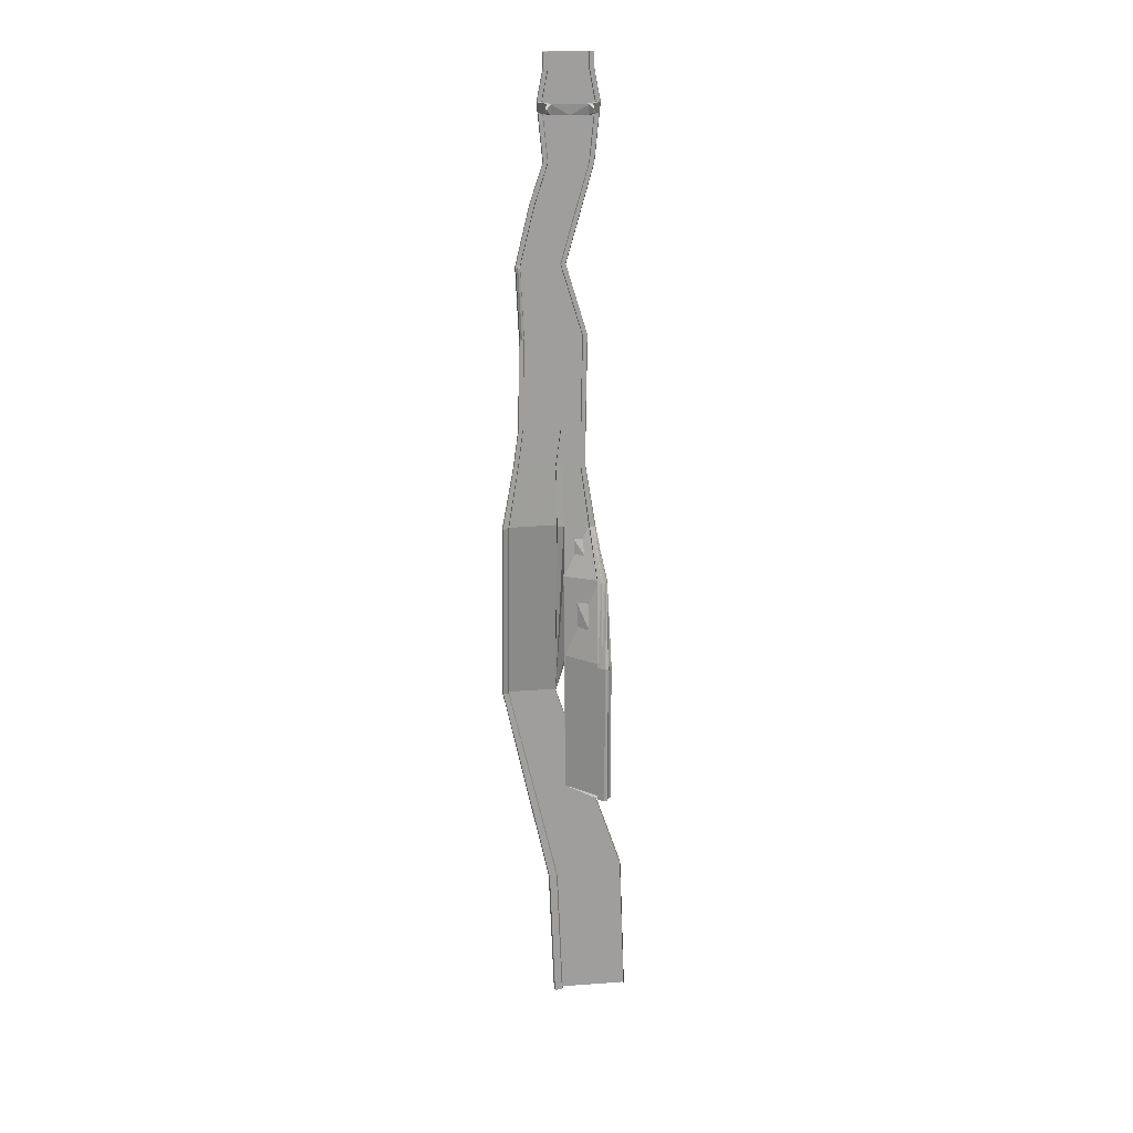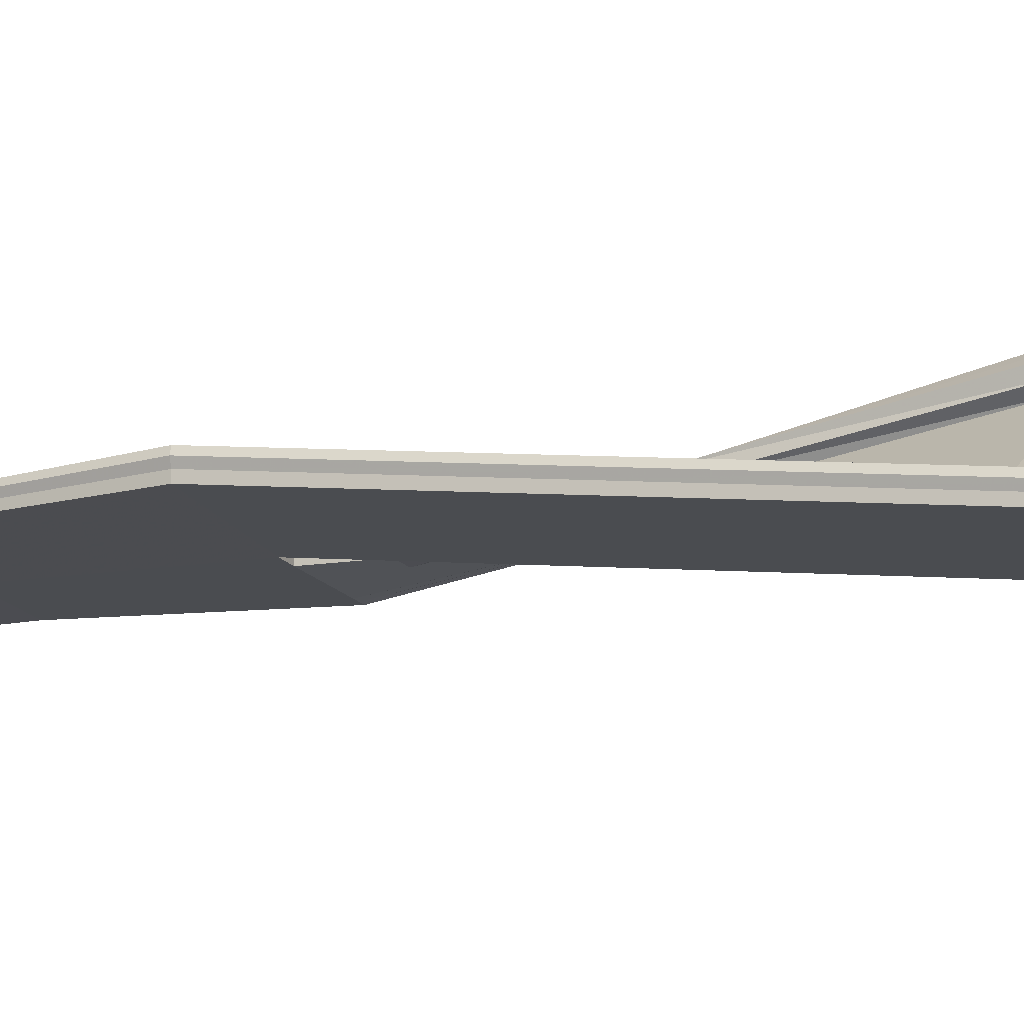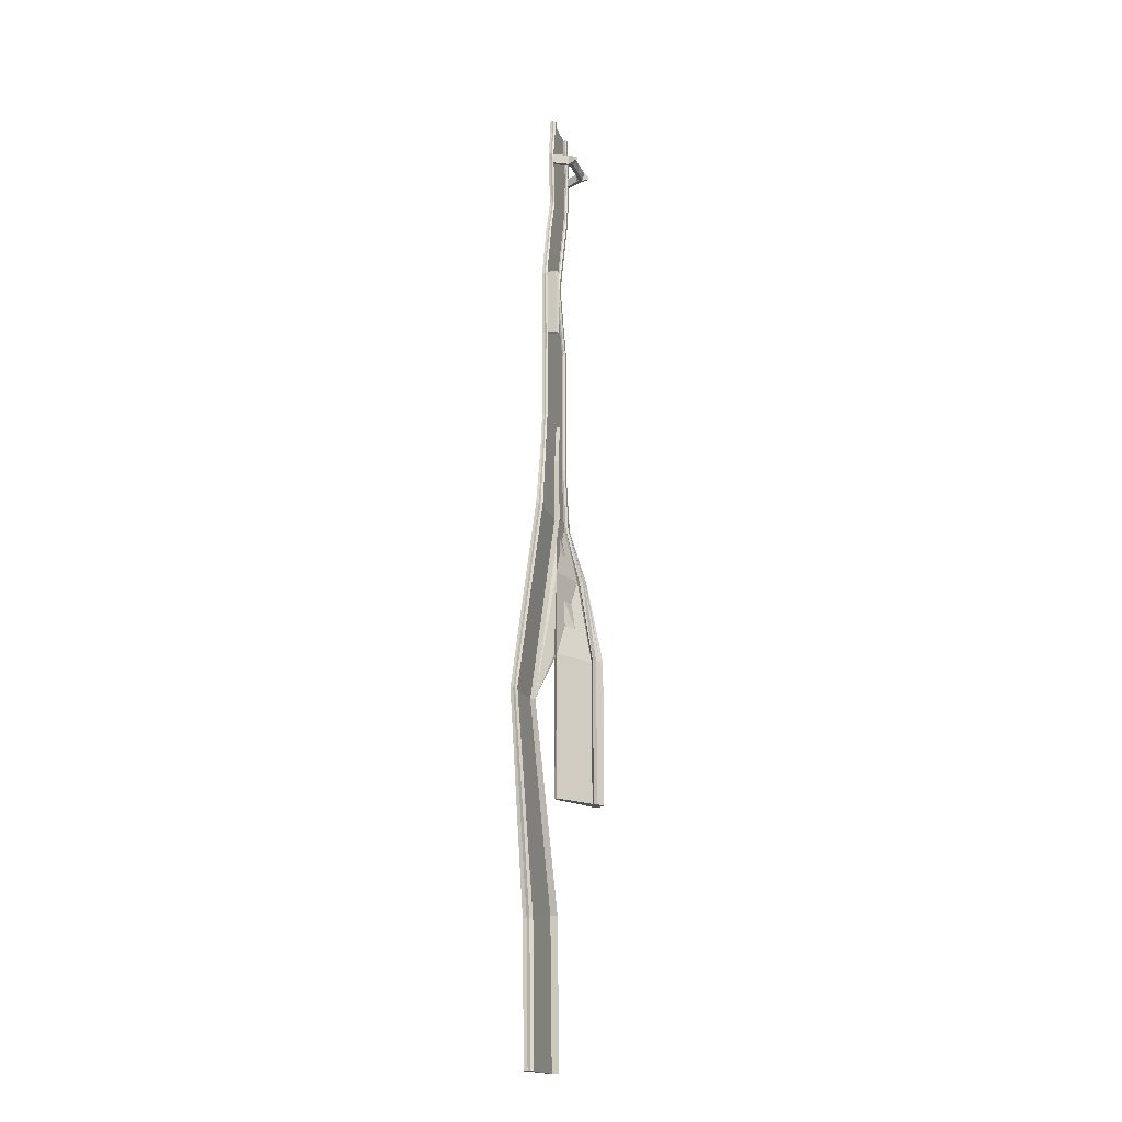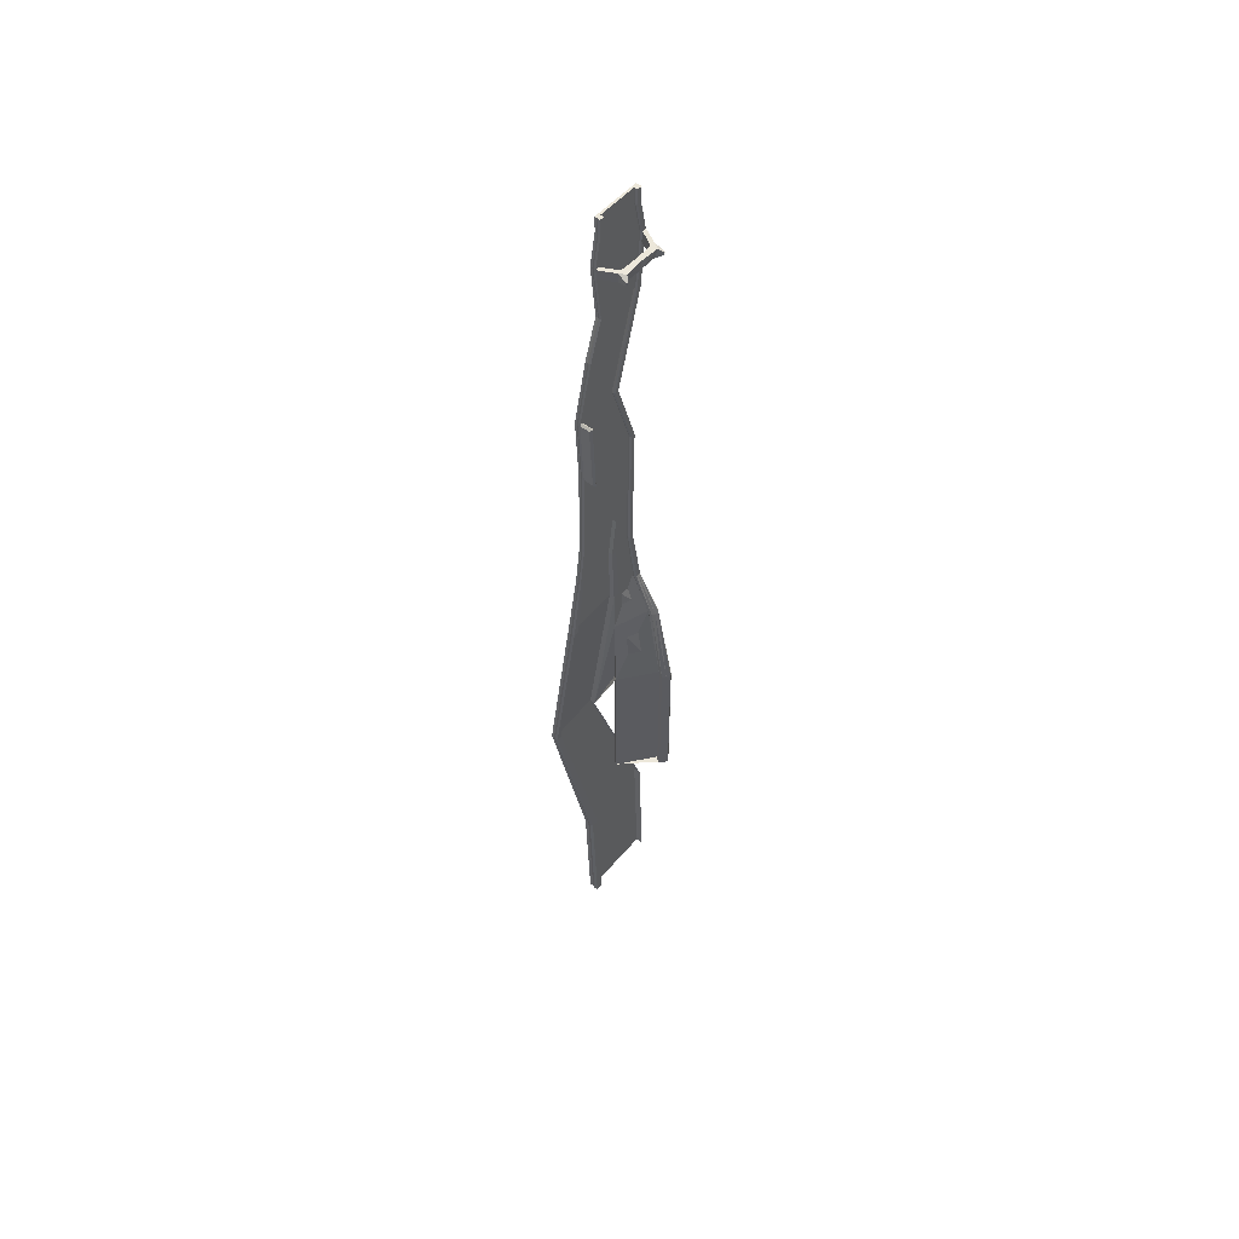
<metadata>
{"format":"obj","ext":"obj","renderer":"f3d","projection":"perspective","resolution":1024,"background":"white","views":[{"elev":19.4,"azim":176.2,"up":"+Z"},{"elev":-15.4,"azim":112.3,"up":"+Y"},{"elev":-19.3,"azim":107.0,"up":"+Z"},{"elev":52.8,"azim":129.9,"up":"+Z"}]}
</metadata>
<code>
o Cube_Cube.001
v 8.07 -0.11 1
v 8.07 -1 -5.293
v 9.709 -1 -5.293
v 9.709 -1 1
v 8.07 -1 1
v 8.07 -0.11 -5.293
v 9.709 -0.11 -5.293
v 9.709 -0.11 1
v 8.07 1.32 1
v 8.07 1.32 -5.293
v 9.709 1.32 -5.293
v 9.709 1.32 1
v 9.978 0.6268 1
v 7.801 0.6268 1
v 7.801 0.6268 -5.293
v 9.978 0.6268 -5.293
v 9.828 -1 -40.85
v 8.889 -1 1
v 8.889 -1 -5.293
v 8.889 -0.11 1
v 8.889 1.32 -5.293
v 8.889 1.32 1
v 8.889 0.6268 1
v 8.189 -1 -40.85
v 10.52 -1 -17.82
v 12.16 -1 -17.82
v 10.52 -0.11 -17.82
v 12.16 -0.11 -17.82
v 10.52 1.32 -17.82
v 12.16 1.32 -17.82
v 10.25 0.6268 -17.82
v 12.42 0.6268 -17.82
v 13.52 -1 -57.32
v 11.34 -1 -17.82
v 11.34 1.32 -17.82
v 15.11 -1 -56.92
v 8.189 -0.11 -40.85
v 9.828 -0.11 -40.85
v 8.189 1.32 -40.85
v 9.828 1.32 -40.85
v 7.92 0.6268 -40.85
v 10.1 0.6268 -40.85
v 10.1 1.32 -21.92
v 9.009 -1 -40.85
v 9.009 1.32 -40.85
v 9.833 0.6268 -21.92
v 13.52 -0.11 -57.32
v 15.11 -0.11 -56.92
v 13.52 1.32 -57.32
v 15.11 1.32 -56.92
v 13.26 0.6268 -57.39
v 15.37 0.6268 -56.85
v 19.59 -0.11 -109.5
v 14.31 -1 -57.12
v 14.31 1.32 -57.12
v 17.96 -0.11 -109.5
v 10.92 1.32 -21.92
v 11.74 -1 -21.92
v 12.01 0.6268 -21.92
v 11.74 -0.11 -21.92
v 10.92 -1 -21.92
v 10.1 -1 -21.92
v 10.1 -0.11 -21.92
v 11.74 1.32 -21.92
v 7.614 6.56 -17.82
v 8.858 7.628 -17.82
v 8.236 7.094 -17.82
v 7.3 6.291 -21.92
v 7.922 6.825 -21.92
v 8.544 7.358 -21.92
v 6.462 7.438 -17.82
v 7.408 9.944 -17.82
v 6.863 8.648 -17.82
v 6.476 7.476 -21.92
v 6.733 8.255 -21.92
v 6.991 9.033 -21.92
v 9.399 10.9 -19.37
v 9.294 10.81 -20.74
v 8.914 11.67 -19.37
v 8.774 11.37 -20.74
v -8.07 -0.11 1
v -8.07 -1 -5.293
v -9.709 -1 -5.293
v -9.709 -1 1
v -8.07 -1 1
v -8.07 -0.11 -5.293
v -9.709 -0.11 -5.293
v -9.709 -0.11 1
v 0 -0.11 -5.293
v 0 -1 -5.293
v 0 -0.11 1
v 0 -1 1
v -8.07 1.32 1
v -8.07 1.32 -5.293
v -9.709 1.32 -5.293
v -9.709 1.32 1
v -9.978 0.6268 1
v -7.801 0.6268 1
v -7.801 0.6268 -5.293
v -9.978 0.6268 -5.293
v -9.828 -1 -40.85
v -8.889 -1 1
v -8.889 -1 -5.293
v -8.889 -0.11 1
v -8.889 1.32 -5.293
v -8.889 1.32 1
v -8.889 0.6268 1
v -8.189 -1 -40.85
v -10.52 -1 -17.82
v -12.16 -1 -17.82
v -10.52 -0.11 -17.82
v -12.16 -0.11 -17.82
v 0 -0.11 -17.82
v 0 -1 -17.82
v -10.52 1.32 -17.82
v -12.16 1.32 -17.82
v -10.25 0.6268 -17.82
v -12.42 0.6268 -17.82
v -2.351 -1 -61.37
v -11.34 -1 -17.82
v -11.34 1.32 -17.82
v -3.94 -1 -61.77
v -8.189 -0.11 -40.85
v -9.828 -0.11 -40.85
v 0 -0.11 -40.85
v 0 -1 -40.85
v -8.189 1.32 -40.85
v -9.828 1.32 -40.85
v -7.92 0.6268 -40.85
v -10.1 0.6268 -40.85
v -10.1 1.32 -21.92
v -9.009 -1 -40.85
v -9.009 1.32 -40.85
v -9.833 0.6268 -21.92
v -2.351 -0.11 -61.37
v -3.94 -0.11 -61.77
v 5.584 -0.11 -59.34
v 5.584 -1 -59.34
v -2.351 1.32 -61.37
v -3.94 1.32 -61.77
v -2.091 0.6268 -61.3
v -4.201 0.6268 -61.84
v 19.59 -1 -109.5
v -3.146 -1 -61.57
v -3.146 1.32 -61.57
v 17.96 -1 -109.5
v 0 -1 -21.92
v -10.92 1.32 -21.92
v -11.74 -1 -21.92
v -12.01 0.6268 -21.92
v -11.74 -0.11 -21.92
v -10.92 -1 -21.92
v -10.1 -1 -21.92
v -10.1 -0.11 -21.92
v 0 -0.11 -21.92
v -11.74 1.32 -21.92
v -7.614 6.56 -17.82
v -8.858 7.628 -17.82
v -8.236 7.094 -17.82
v -7.3 6.291 -21.92
v -7.922 6.825 -21.92
v -8.544 7.358 -21.92
v -6.462 7.438 -17.82
v -7.408 9.944 -17.82
v -6.863 8.648 -17.82
v -6.476 7.476 -21.92
v -6.733 8.255 -21.92
v -6.991 9.033 -21.92
v 0 7.506 -17.82
v 0 9.523 -17.82
v 0 8.744 -17.82
v 0 7.573 -21.92
v 0 8.352 -21.92
v 0 9.13 -21.92
v -9.399 10.9 -19.37
v -9.294 10.81 -20.74
v -8.914 11.67 -19.37
v -8.774 11.37 -20.74
v 19.33 -1 -81.27
v 20.96 -1 -81.35
v 19.33 -0.11 -81.27
v 20.96 -0.11 -81.35
v 19.33 1.32 -81.27
v 20.96 1.32 -81.35
v 19.06 0.6268 -81.26
v 21.23 0.6268 -81.36
v 18.53 -1 -147.5
v 20.14 -1 -81.31
v 20.14 1.32 -80.62
v 20.17 -1 -147.6
v 2.967 -1 -80.47
v 1.329 -1 -80.39
v 2.967 -0.11 -80.47
v 1.329 -0.11 -80.39
v 11.15 -0.11 -80.87
v 11.15 -1 -80.87
v 2.967 1.32 -80.47
v 1.329 1.32 -80.39
v 3.235 0.6268 -80.49
v 1.061 0.6268 -80.38
v 18.53 -0.11 -147.5
v 2.148 -1 -80.43
v 2.148 1.32 -80.43
v 20.17 -0.11 -147.6
v 17.96 1.32 -109.5
v 19.59 1.32 -109.5
v 17.69 0.6268 -109.5
v 19.86 0.6268 -109.6
v 17.96 5.256 -109.5
v 18.77 -1 -109.5
v 18.77 1.32 -110.2
v 20.14 6.022 -80.62
v -5.791 -1 -109.1
v -7.429 -1 -109.2
v -5.791 -0.11 -109.1
v -7.429 -0.11 -109.2
v 2.392 -0.11 -108.8
v 2.392 -1 -108.8
v -5.791 1.32 -109.1
v -7.429 1.32 -109.2
v -5.522 0.6268 -109.1
v -7.698 0.6268 -109.2
v 20.96 5.256 -81.35
v -6.61 -1 -109.2
v -6.61 1.32 -109.2
v 19.33 5.256 -81.27
v 18.53 1.32 -147.5
v 20.17 1.32 -147.6
v 18.27 0.6268 -147.5
v 20.44 0.6268 -147.6
v 2.989 1.551 -163.3
v 19.35 -1 -147.5
v 19.35 1.32 -147.5
v 2.969 1.551 -146.9
v -5.213 -1 -147.2
v -6.851 -1 -147.2
v -5.213 -0.11 -147.2
v -6.851 -0.11 -147.2
v 2.969 -0.11 -146.9
v 2.969 -1 -146.9
v -5.213 1.32 -147.2
v -6.851 1.32 -147.2
v -4.945 0.6268 -147.2
v -7.12 0.6268 -147.3
v 22.38 -1 -164
v -6.032 -1 -147.2
v -6.032 1.32 -147.2
v 20.74 -1 -163.9
v 19.59 5.256 -109.5
v 18.77 6.022 -110.2
v -5.194 -1 -163.6
v -6.832 -1 -163.7
v -5.194 -0.11 -163.6
v -6.832 -0.11 -163.7
v 2.989 -0.11 -163.3
v 2.989 -1 -163.3
v -5.194 1.32 -163.6
v -6.832 1.32 -163.7
v -4.925 0.6268 -163.6
v -7.101 0.6268 -163.7
v -15.54 5.445 -212.5
v -6.013 -1 -163.7
v -6.013 1.32 -163.7
v -12.63 4.504 -212.4
v 20.74 -0.11 -163.9
v 22.38 -0.11 -164
v 20.74 1.32 -163.9
v 22.38 1.32 -164
v 20.47 0.6268 -163.9
v 22.65 0.6268 -164
v -16.05 3.866 -212.5
v 21.56 -1 -164
v 21.56 1.32 -164
v -13.14 2.926 -212.4
v 5.177 -0.11 -163.3
v 5.177 -1 -163.3
v 5.177 1.551 -163.3
v 1.827 1.959 -189.1
v 27.05 -1.36 -190
v 24.92 -1.36 -189.9
v -8.818 -1.36 -189.5
v -10.95 -1.36 -189.6
v -8.818 -0.2023 -189.5
v -10.95 -0.2023 -189.6
v 1.827 -0.2023 -189.1
v 1.827 -1.36 -189.1
v -8.818 1.658 -189.5
v -10.95 1.658 -189.6
v -8.468 0.7562 -189.5
v -11.3 0.7562 -189.6
v -9.883 -1.36 -189.6
v -9.883 1.658 -189.6
v -16.3 12.53 -248.2
v 24.92 -0.2023 -189.9
v 27.05 -0.2023 -190
v 24.92 1.658 -189.9
v 27.05 1.658 -190
v 24.57 0.7562 -189.9
v 27.4 0.7562 -190
v 7.615 -12.33 -356.8
v 25.99 -1.36 -190
v 25.99 1.658 -190
v 4.627 -12.33 -356.2
v 4.674 -0.2023 -189.1
v 4.674 -1.36 -189.1
v 4.674 1.959 -189.1
v 1.881 -0.1921 -211.8
v 1.37 -1.771 -211.8
v -11.81 7.041 -212.4
v -14.72 7.981 -212.5
v -11.73 5.657 -212.4
v -15.59 6.906 -212.5
v 1.881 -0.1921 -272.5
v -14.6 3.396 -212.4
v -13.27 7.511 -212.4
v -17.46 10.94 -308.9
v -17.46 10.94 -248.2
v -14.54 8.816 -248
v -14.44 15.07 -248.2
v -11.95 11.36 -248
v -15.82 14.19 -248.2
v 25.23 -11.67 -267.7
v 27.36 -11.67 -267.8
v -14.54 8.816 -308.8
v 1.175 -0.2293 -308.1
v 0.01861 -1.813 -308.1
v -11.53 12.94 -308.8
v -14.44 15.07 -308.9
v -11.95 11.36 -308.8
v -15.82 14.19 -309
v -16 9.88 -308.9
v -12.98 14.01 -308.9
v -26.06 -7.645 -413.3
v 25.23 -10.51 -267.7
v 27.36 -10.51 -267.8
v 25.23 -8.654 -267.7
v 27.36 -8.654 -267.8
v 24.88 -9.556 -267.7
v 27.71 -9.556 -267.9
v 2.328 -12.3 -414.5
v 26.3 -11.67 -267.8
v 26.3 -8.654 -267.8
v 5.314 -12.3 -414.7
v 4.982 -10.51 -266.9
v 4.982 -11.67 -266.9
v 4.982 -8.354 -266.9
v 4.627 -10.68 -356.2
v 7.615 -10.68 -356.8
v 4.627 -8.033 -356.2
v 7.615 -8.033 -356.8
v 4.137 -9.319 -356.1
v 8.105 -9.319 -356.8
v -23.81 -7.606 -351.2
v 6.121 -12.33 -356.5
v 6.121 -8.033 -356.5
v -12.98 14.01 -248.1
v -23.81 -10.68 -351.2
v -23.81 -12.33 -351.2
v 2.328 -10.68 -414.5
v 5.314 -10.68 -414.7
v 2.328 -8.066 -414.5
v 5.314 -8.066 -414.7
v 1.838 -9.331 -414.5
v 5.804 -9.331 -414.7
v 3.821 -10.68 -414.6
v 3.821 -12.3 -414.6
v 3.821 -8.066 -414.6
v 3.821 -9.331 -414.6
v -26.06 -10.68 -413.3
v -26.06 -12.3 -413.3
v -16 9.88 -248.1
v -11.53 12.94 -248
v 0.01861 -1.813 -247.3
v 1.175 -0.2293 -247.3
v -13.38 10.4 -248
v -16.3 12.53 -308.9
v -13.38 10.4 -308.8
f 1 6 89 91
f 89 6 27 113
f 155 63 37 125
f 135 137 195 193
f 125 37 47 137
f 113 27 63 155
f 81 91 89 86
f 89 113 111 86
f 155 125 123 154
f 137 47 181 195
f 125 137 135 123
f 113 155 154 111
f 193 195 217 215
f 195 181 56 217
f 215 217 239 237
f 217 56 201 239
f 253 255 285 283
f 237 239 255 253
f 239 201 265 275
f 283 285 307 264
f 275 265 294 304
f 286 281 274 308
f 308 274 318 373
f 375 374 325 377
f 304 294 334 344
f 357 347 359 369
f 344 334 347 357
f 264 307 374 375
f 373 318 324 326
f 373 374 346
f 22 21 10 9
f 7 3 26 28
f 7 8 4 3
f 23 13 12 22
f 18 19 3 4
f 20 1 5 18
f 92 90 2 5
f 1 91 92 5
f 15 10 29 31
f 2 90 114 25
f 15 14 9 10
f 13 16 11 12
f 20 8 13 23
f 11 16 32 30
f 6 1 14 15
f 8 7 16 13
f 12 11 21 22
f 14 23 22 9
f 5 2 19 18
f 8 20 18 4
f 6 15 31 27
f 1 20 23 14
f 10 21 35 29
f 64 59 42 40
f 63 46 41 37
f 43 57 45 39
f 58 61 44 17
f 59 60 38 42
f 61 62 24 44
f 21 11 30 35
f 16 7 28 32
f 19 2 25 34
f 3 19 34 26
f 17 44 54 36
f 42 38 48 52
f 44 24 33 54
f 24 126 138 33
f 41 39 49 51
f 38 17 36 48
f 45 40 50 55
f 57 64 40 45
f 60 58 17 38
f 46 43 39 41
f 62 147 126 24
f 55 50 184 189
f 47 51 185 181
f 122 136 194 192
f 136 142 200 194
f 145 139 197 203
f 48 36 180 182
f 39 45 55 49
f 37 41 51 47
f 40 42 52 50
f 30 32 59 64
f 27 31 46 63
f 26 34 61 58
f 32 28 60 59
f 34 25 62 61
f 28 26 58 60
f 31 29 43 46
f 25 114 147 62
f 106 93 94 105
f 87 112 110 83
f 87 83 84 88
f 107 106 96 97
f 102 84 83 103
f 104 102 85 81
f 92 85 82 90
f 81 85 92 91
f 99 117 115 94
f 82 109 114 90
f 99 94 93 98
f 97 96 95 100
f 104 107 97 88
f 95 116 118 100
f 86 99 98 81
f 88 97 100 87
f 96 106 105 95
f 98 93 106 107
f 85 102 103 82
f 88 84 102 104
f 86 111 117 99
f 81 98 107 104
f 94 115 121 105
f 156 128 130 150
f 154 123 129 134
f 131 127 133 148
f 149 101 132 152
f 150 130 124 151
f 152 132 108 153
f 105 121 116 95
f 100 118 112 87
f 103 120 109 82
f 83 110 120 103
f 101 122 144 132
f 130 142 136 124
f 132 144 119 108
f 108 119 138 126
f 129 141 139 127
f 124 136 122 101
f 133 145 140 128
f 148 133 128 156
f 151 124 101 149
f 134 129 127 131
f 153 108 126 147
f 51 49 183 185
f 50 52 186 184
f 54 33 179 188
f 138 119 191 196
f 140 145 203 198
f 141 135 193 199
f 127 139 145 133
f 123 135 141 129
f 128 140 142 130
f 116 156 150 118
f 111 154 134 117
f 110 149 152 120
f 118 150 151 112
f 120 152 153 109
f 112 151 149 110
f 117 134 131 115
f 109 153 147 114
f 169 172 173 171
f 171 173 174 170
f 181 185 207 56
f 192 194 216 214
f 194 200 222 216
f 203 197 219 225
f 182 180 143 53
f 185 183 205 207
f 184 186 208 206
f 188 179 146 210
f 196 191 213 218
f 198 203 225 220
f 199 193 215 221
f 179 196 218 146
f 36 54 188 180
f 119 144 202 191
f 142 140 198 200
f 139 141 199 197
f 144 122 192 202
f 49 55 189 183
f 52 48 182 186
f 33 138 196 179
f 211 206 228 233
f 56 207 229 201
f 214 216 238 236
f 216 222 244 238
f 225 219 241 247
f 53 143 190 204
f 207 205 227 229
f 206 208 230 228
f 210 146 187 232
f 218 213 235 240
f 220 225 247 242
f 221 215 237 243
f 211 205 209 250
f 180 188 210 143
f 191 202 224 213
f 200 198 220 222
f 197 199 221 219
f 202 192 214 224
f 184 206 249 223
f 186 182 53 208
f 232 187 248 272
f 187 240 276 248
f 229 227 267 269
f 204 190 245 266
f 233 228 268 273
f 234 277 231
f 228 230 270 268
f 247 241 257 263
f 240 235 251 256
f 238 244 260 254
f 235 246 262 251
f 236 238 254 252
f 268 270 299 297
f 241 243 259 257
f 143 210 232 190
f 213 224 246 235
f 222 220 242 244
f 219 221 243 241
f 224 214 236 246
f 205 211 233 227
f 208 53 204 230
f 146 218 240 187
f 212 223 249 250
f 226 212 250 209
f 183 189 212 226
f 205 183 226 209
f 206 211 250 249
f 189 184 223 212
f 252 254 284 282
f 272 248 280 301
f 254 260 290 284
f 263 257 287 292
f 277 275 304 306
f 248 276 305 280
f 243 237 253 259
f 246 236 252 262
f 244 242 258 260
f 242 247 263 258
f 270 266 295 299
f 256 251 281 286
f 267 273 302 296
f 258 263 292 288
f 259 253 283 289
f 231 277 306 278
f 245 272 301 279
f 230 204 266 270
f 190 232 272 245
f 227 233 273 267
f 201 229 269 265
f 273 268 297 302
f 240 256 276
f 255 239 234 231
f 239 275 277 234
f 285 304 305 286
f 281 291 314 274
f 282 284 261 271
f 287 289 311 309
f 288 292 315 310
f 290 288 310 312
f 285 286 308 307
f 299 295 335 339
f 301 280 322 341
f 280 305 345 322
f 306 346 344 304
f 298 296 336 338
f 295 279 323 335
f 302 297 337 342
f 304 285 278 306
f 269 267 296 298
f 266 245 279 295
f 255 231 278 285
f 276 256 286 305
f 251 262 291 281
f 260 258 288 290
f 257 259 289 287
f 262 252 282 291
f 265 269 298 294
f 261 312 321 293
f 271 261 293 317
f 284 290 312 261
f 292 287 309 315
f 289 283 264 311
f 291 282 271 314
f 309 311 320 372
f 274 314 371 318
f 315 309 372 356
f 312 310 319 321
f 356 372 327 332
f 374 373 326 325
f 334 338 351 347
f 336 342 355 349
f 323 341 354 300
f 339 335 348 352
f 341 322 303 354
f 322 345 358 303
f 279 301 341 323
f 296 302 342 336
f 294 298 338 334
f 297 299 339 337
f 305 304 344 345
f 347 351 363 359
f 349 355 367 361
f 300 354 366 343
f 352 348 360 364
f 354 303 340 366
f 337 339 352 350
f 345 344 357 358
f 342 337 350 355
f 335 323 300 348
f 338 336 349 351
f 365 360 343 366
f 369 359 340 370
f 368 363 361 367
f 365 359 363 368
f 359 365 366 340
f 364 368 367 362
f 360 365 368 364
f 350 352 364 362
f 358 357 369 370
f 355 350 362 367
f 348 300 343 360
f 351 349 361 363
f 303 358 370 340
f 285 307 346 306 278
f 310 315 356 319
f 321 319 328 330
f 318 371 331 324
f 311 264 375 320
f 314 271 317 371
f 307 308 373 374
f 319 356 332 328
f 372 320 329 327
f 317 293 376 316
f 293 321 330 376
f 307 313 326 373
f 320 375 377 329
f 371 317 316 331
f 346 353 357 344
f 353 333 369 357
f 307 373 346
f 30 64 70 66
f 57 43 68 69
f 70 69 75 76
f 65 67 73 71
f 64 57 69 70
f 29 35 67 65
f 35 30 66 67
f 76 75 173 174
f 71 73 171 169
f 67 66 72 73
f 72 66 77 79
f 69 68 74 75
f 73 72 170 171
f 72 76 174 170
f 75 74 172 173
f 77 78 80 79
f 76 72 79 80
f 70 76 80 78
f 66 70 78 77
f 116 158 162 156
f 148 161 160 131
f 162 168 167 161
f 157 163 165 159
f 156 162 161 148
f 115 157 159 121
f 121 159 158 116
f 168 174 173 167
f 163 169 171 165
f 159 165 164 158
f 164 177 175 158
f 161 167 166 160
f 165 171 170 164
f 164 170 174 168
f 167 173 172 166
f 175 177 178 176
f 168 178 177 164
f 162 176 178 168
f 158 175 176 162
f 328 332 327 329 377 325 326 324 331 316 376 330
f 43 29 65 68
f 68 65 71 74
f 74 71 169 172
f 131 160 157 115
f 160 166 163 157
f 166 172 169 163

</code>
